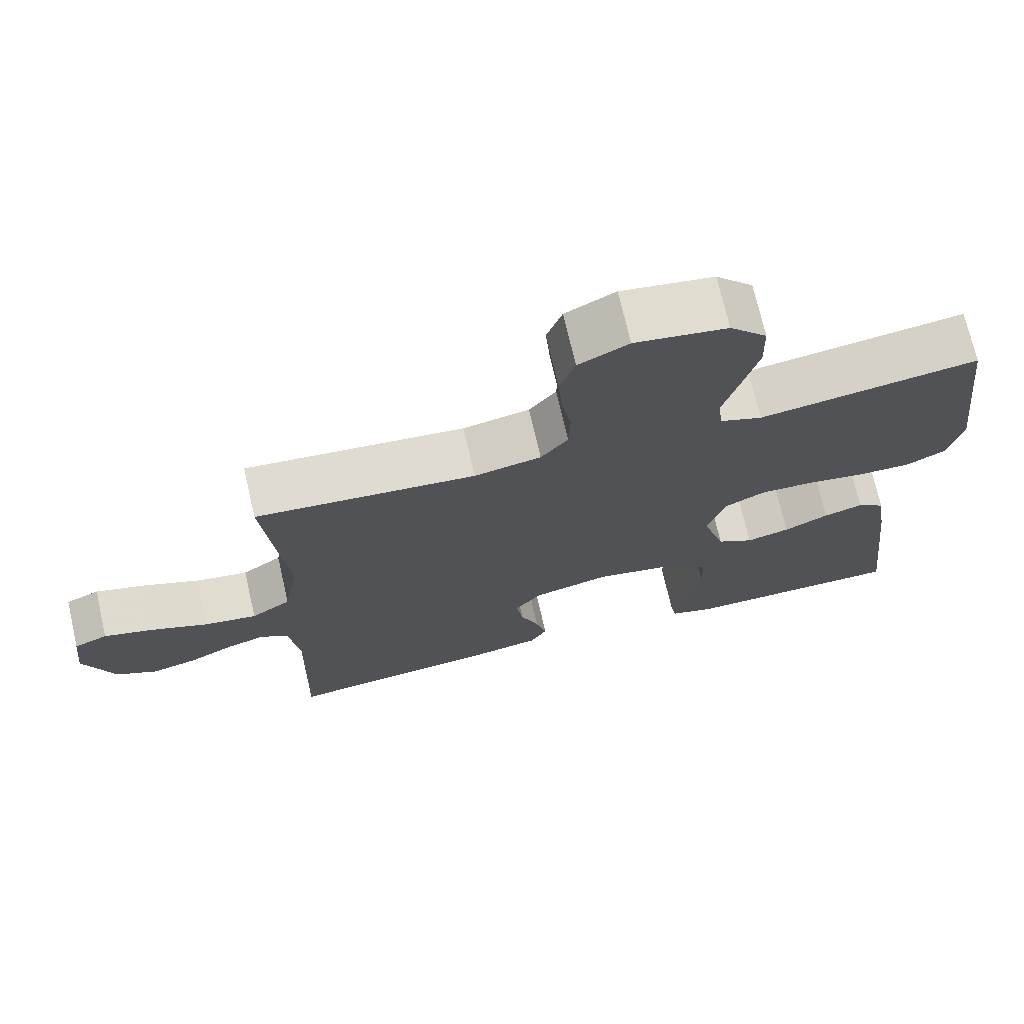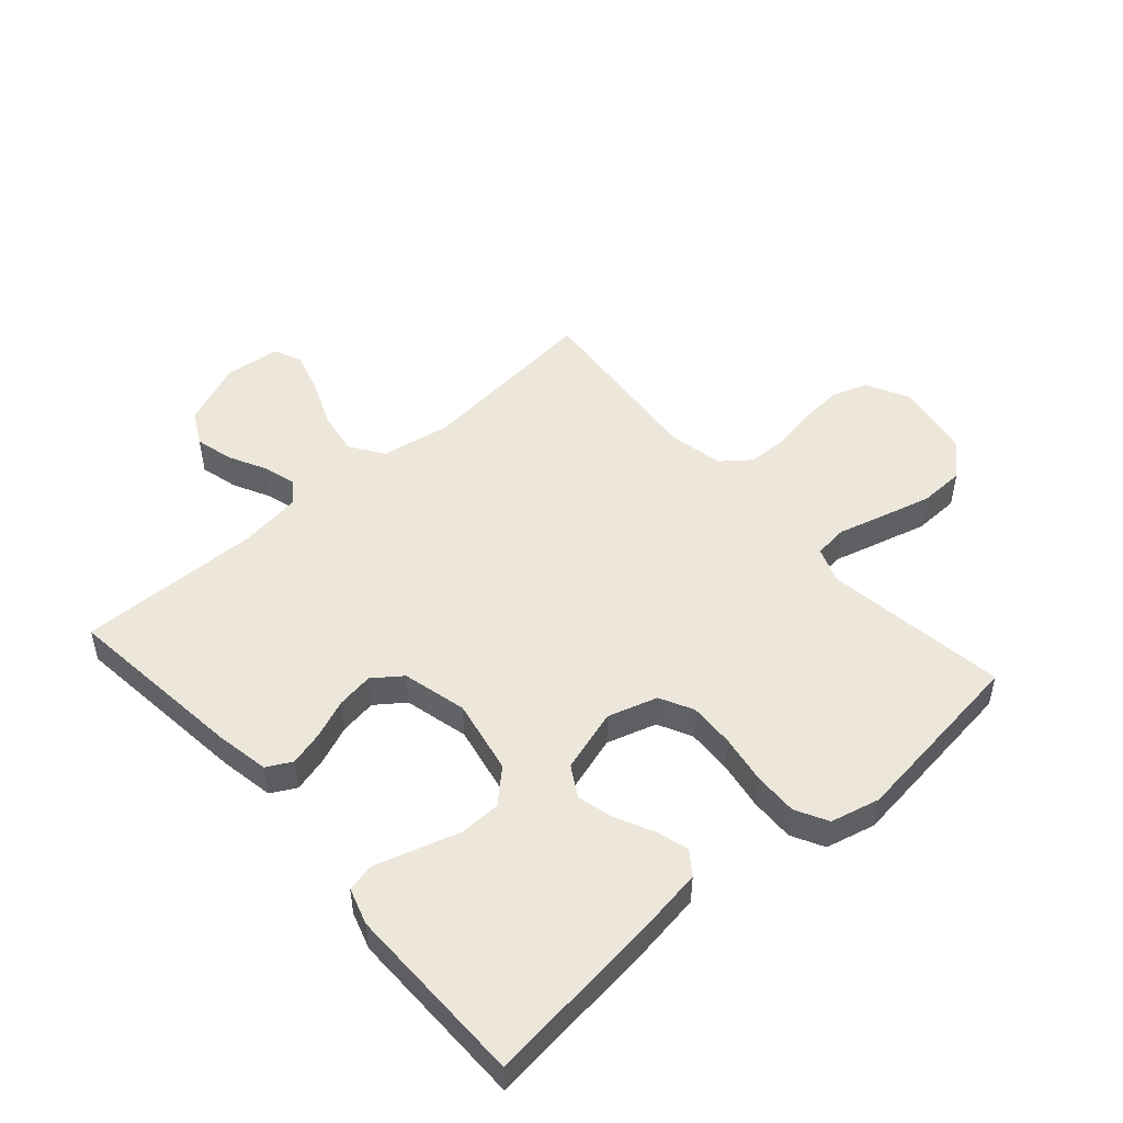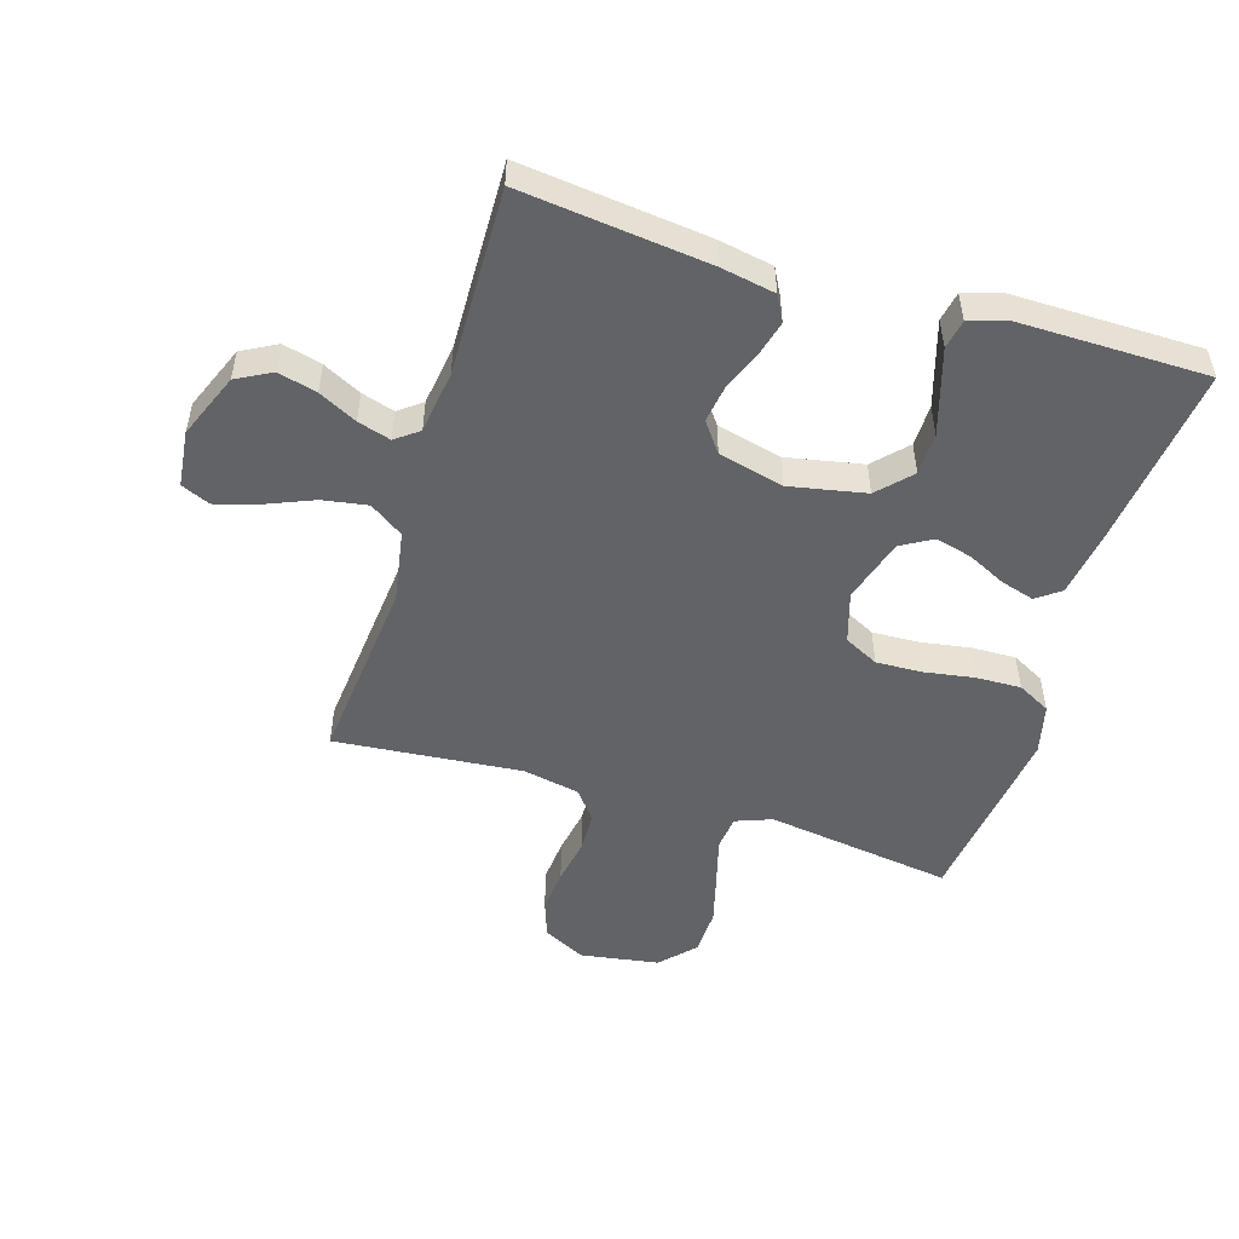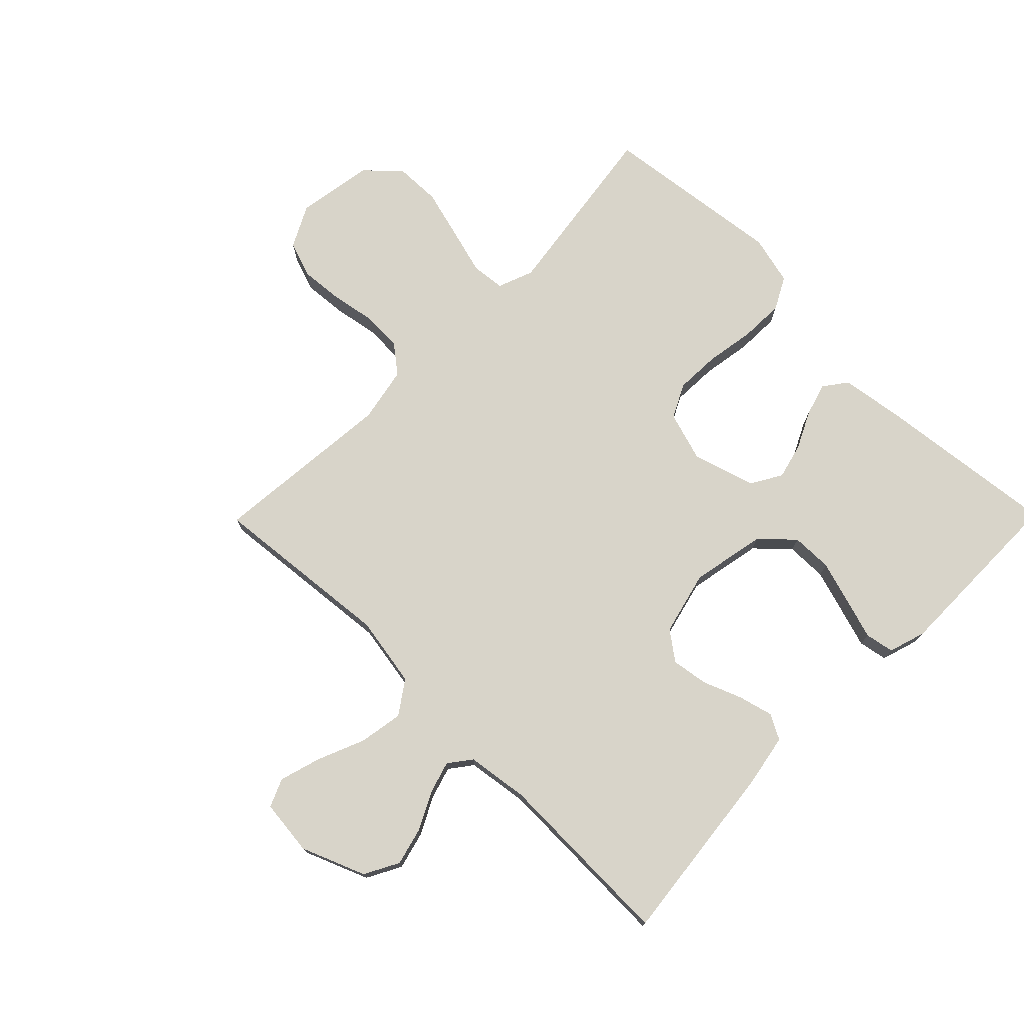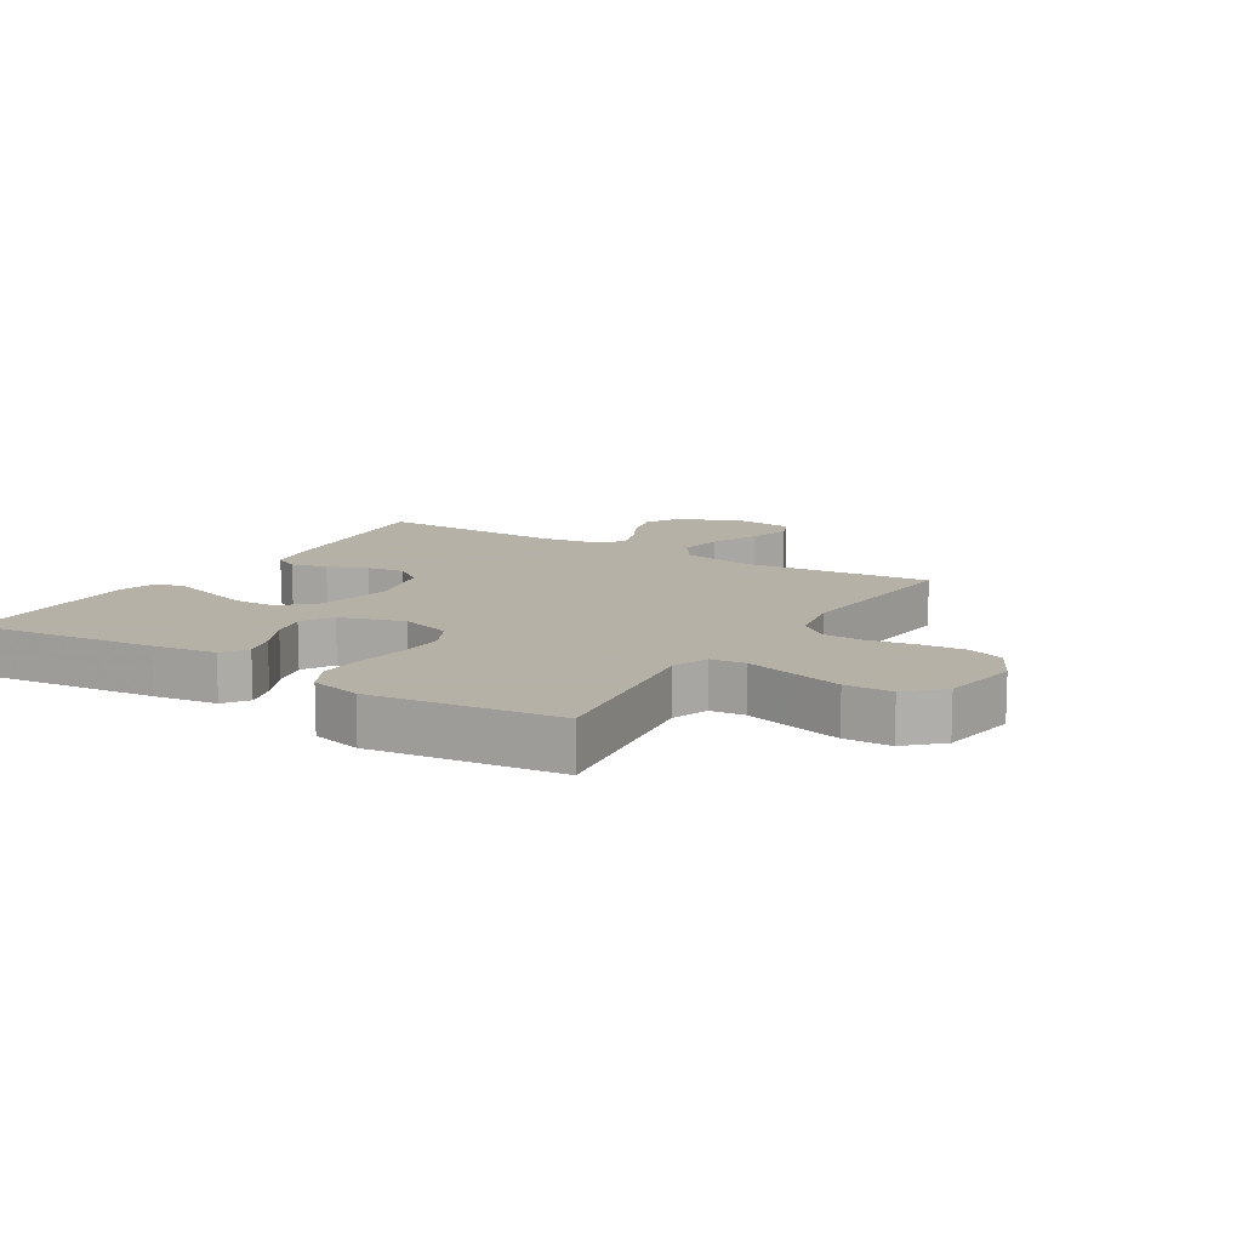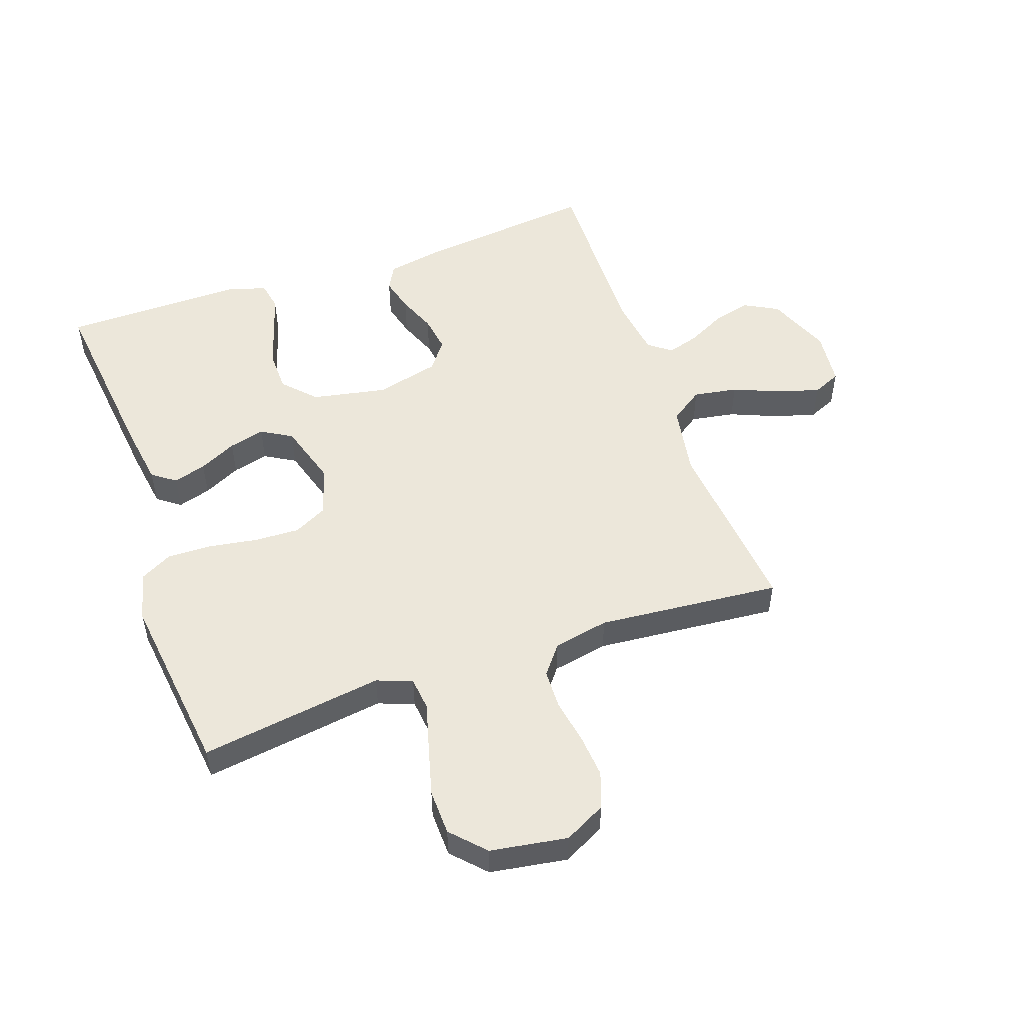
<metadata>
{"format":"obj","ext":"obj","renderer":"f3d","projection":"perspective","resolution":1024,"background":"white","views":[{"elev":72.0,"azim":167.1,"up":"+Z"},{"elev":50.3,"azim":-131.4,"up":"+Y"},{"elev":-50.8,"azim":162.9,"up":"+Y"},{"elev":75.0,"azim":134.6,"up":"+Y"},{"elev":12.1,"azim":-58.4,"up":"+Y"},{"elev":51.8,"azim":-19.3,"up":"+Y"}]}
</metadata>
<code>
v 0.5 0.07 -0.5
v 0.2 0.07 -0.466
v 0.113 0.07 -0.45
v 0.091 0.07 -0.409
v 0.106 0.07 -0.352
v 0.131 0.07 -0.289
v 0.14 0.07 -0.229
v 0.105 0.07 -0.182
v 0 0.07 -0.156
v -0.122 0.07 -0.18
v -0.171 0.07 -0.232
v -0.172 0.07 -0.299
v -0.15 0.07 -0.371
v -0.13 0.07 -0.436
v -0.139 0.07 -0.483
v -0.2 0.07 -0.502
v -0.5 0.07 -0.5
v -0.466 0.07 -0.2
v -0.451 0.07 -0.099
v -0.413 0.07 -0.071
v -0.359 0.07 -0.087
v -0.298 0.07 -0.117
v -0.239 0.07 -0.132
v -0.189 0.07 -0.103
v -0.158 0.07 0
v -0.183 0.07 0.081
v -0.238 0.07 0.109
v -0.312 0.07 0.106
v -0.392 0.07 0.093
v -0.464 0.07 0.091
v -0.517 0.07 0.119
v -0.537 0.07 0.2
v -0.5 0.07 0.5
v -0.2 0.07 0.457
v -0.142 0.07 0.479
v -0.136 0.07 0.534
v -0.157 0.07 0.61
v -0.179 0.07 0.692
v -0.177 0.07 0.767
v -0.126 0.07 0.821
v 0 0.07 0.841
v 0.068 0.07 0.806
v 0.089 0.07 0.747
v 0.083 0.07 0.676
v 0.07 0.07 0.603
v 0.072 0.07 0.538
v 0.109 0.07 0.491
v 0.2 0.07 0.473
v 0.5 0.07 0.5
v 0.471 0.07 0.2
v 0.491 0.07 0.084
v 0.545 0.07 0.047
v 0.617 0.07 0.059
v 0.694 0.07 0.091
v 0.762 0.07 0.111
v 0.808 0.07 0.091
v 0.818 0.07 0
v 0.776 0.07 -0.104
v 0.72 0.07 -0.134
v 0.658 0.07 -0.118
v 0.597 0.07 -0.087
v 0.544 0.07 -0.071
v 0.507 0.07 -0.099
v 0.493 0.07 -0.2
v 0.5 0 -0.5
v 0.2 0 -0.466
v 0.113 0 -0.45
v 0.091 0 -0.409
v 0.106 0 -0.352
v 0.131 0 -0.289
v 0.14 0 -0.229
v 0.105 0 -0.182
v 0 0 -0.156
v -0.122 0 -0.18
v -0.171 0 -0.232
v -0.172 0 -0.299
v -0.15 0 -0.371
v -0.13 0 -0.436
v -0.139 0 -0.483
v -0.2 0 -0.502
v -0.5 0 -0.5
v -0.466 0 -0.2
v -0.451 0 -0.099
v -0.413 0 -0.071
v -0.359 0 -0.087
v -0.298 0 -0.117
v -0.239 0 -0.132
v -0.189 0 -0.103
v -0.158 0 0
v -0.183 0 0.081
v -0.238 0 0.109
v -0.312 0 0.106
v -0.392 0 0.093
v -0.464 0 0.091
v -0.517 0 0.119
v -0.537 0 0.2
v -0.5 0 0.5
v -0.2 0 0.457
v -0.142 0 0.479
v -0.136 0 0.534
v -0.157 0 0.61
v -0.179 0 0.692
v -0.177 0 0.767
v -0.126 0 0.821
v 0 0 0.841
v 0.068 0 0.806
v 0.089 0 0.747
v 0.083 0 0.676
v 0.07 0 0.603
v 0.072 0 0.538
v 0.109 0 0.491
v 0.2 0 0.473
v 0.5 0 0.5
v 0.471 0 0.2
v 0.491 0 0.084
v 0.545 0 0.047
v 0.617 0 0.059
v 0.694 0 0.091
v 0.762 0 0.111
v 0.808 0 0.091
v 0.818 0 0
v 0.776 0 -0.104
v 0.72 0 -0.134
v 0.658 0 -0.118
v 0.597 0 -0.087
v 0.544 0 -0.071
v 0.507 0 -0.099
v 0.493 0 -0.2
f 58 59 60 61
f 58 61 62
f 57 58 62
f 56 57 62
f 53 54 55 56
f 53 56 62
f 52 53 62 63
f 48 49 50
f 47 48 50 51
f 42 43 44 45
f 40 41 42 45
f 40 45 46
f 39 40 46
f 36 37 38 39
f 36 39 46 47
f 31 32 33 34
f 31 34 35
f 28 29 30 31
f 27 28 31 35
f 26 27 35
f 25 26 35 36
f 19 20 21 22
f 19 22 23
f 18 19 23
f 17 18 23
f 16 17 23 24
f 13 14 15 16
f 12 13 16
f 11 12 16 24
f 3 4 5 6
f 3 6 7
f 64 1 2 3
f 63 64 3 7
f 51 52 63 7
f 25 36 47 51
f 10 11 24 25
f 9 10 25 51
f 8 9 51
f 7 8 51
f 125 124 123 122
f 126 125 122
f 126 122 121
f 126 121 120
f 120 119 118 117
f 126 120 117
f 127 126 117 116
f 114 113 112
f 115 114 112 111
f 109 108 107 106
f 109 106 105 104
f 110 109 104
f 110 104 103
f 103 102 101 100
f 111 110 103 100
f 98 97 96 95
f 99 98 95
f 95 94 93 92
f 99 95 92 91
f 99 91 90
f 100 99 90 89
f 86 85 84 83
f 87 86 83
f 87 83 82
f 87 82 81
f 88 87 81 80
f 80 79 78 77
f 80 77 76
f 88 80 76 75
f 70 69 68 67
f 71 70 67
f 67 66 65 128
f 71 67 128 127
f 71 127 116 115
f 115 111 100 89
f 89 88 75 74
f 115 89 74 73
f 115 73 72
f 115 72 71
f 1 65 66 2
f 2 66 67 3
f 3 67 68 4
f 4 68 69 5
f 5 69 70 6
f 6 70 71 7
f 7 71 72 8
f 8 72 73 9
f 9 73 74 10
f 10 74 75 11
f 11 75 76 12
f 12 76 77 13
f 13 77 78 14
f 14 78 79 15
f 15 79 80 16
f 16 80 81 17
f 17 81 82 18
f 18 82 83 19
f 19 83 84 20
f 20 84 85 21
f 21 85 86 22
f 22 86 87 23
f 23 87 88 24
f 24 88 89 25
f 25 89 90 26
f 26 90 91 27
f 27 91 92 28
f 28 92 93 29
f 29 93 94 30
f 30 94 95 31
f 31 95 96 32
f 32 96 97 33
f 33 97 98 34
f 34 98 99 35
f 35 99 100 36
f 36 100 101 37
f 37 101 102 38
f 38 102 103 39
f 39 103 104 40
f 40 104 105 41
f 41 105 106 42
f 42 106 107 43
f 43 107 108 44
f 44 108 109 45
f 45 109 110 46
f 46 110 111 47
f 47 111 112 48
f 48 112 113 49
f 49 113 114 50
f 50 114 115 51
f 51 115 116 52
f 52 116 117 53
f 53 117 118 54
f 54 118 119 55
f 55 119 120 56
f 56 120 121 57
f 57 121 122 58
f 58 122 123 59
f 59 123 124 60
f 60 124 125 61
f 61 125 126 62
f 62 126 127 63
f 63 127 128 64
f 64 128 65 1

</code>
